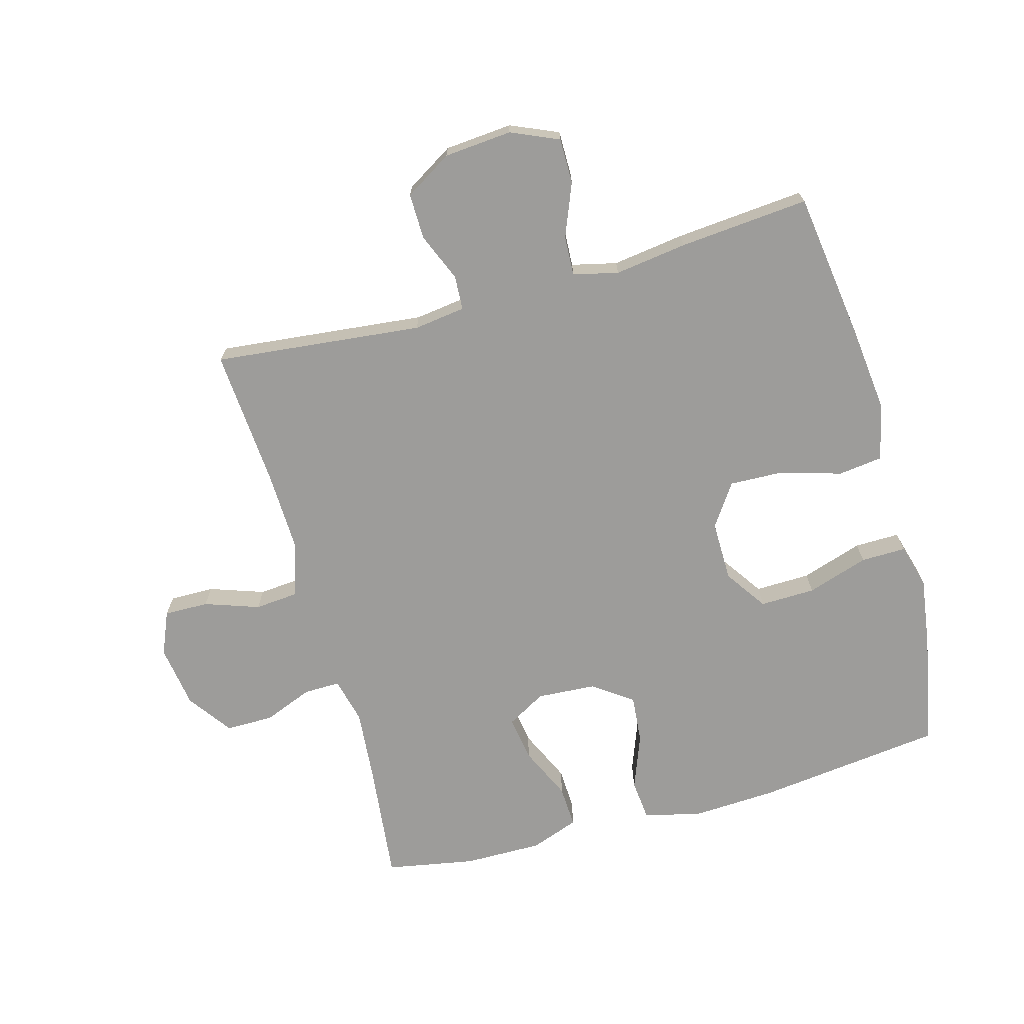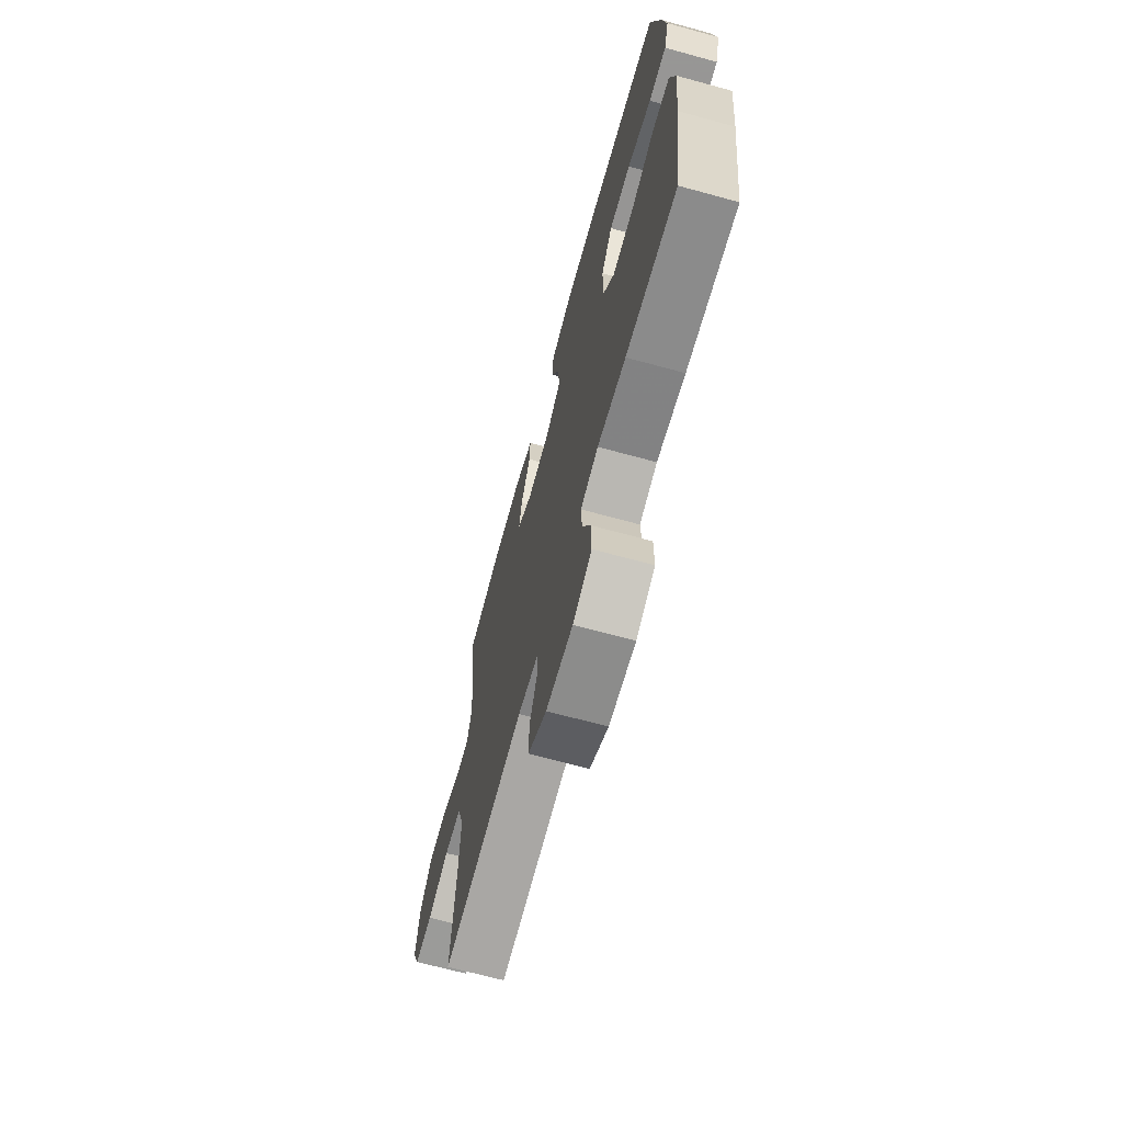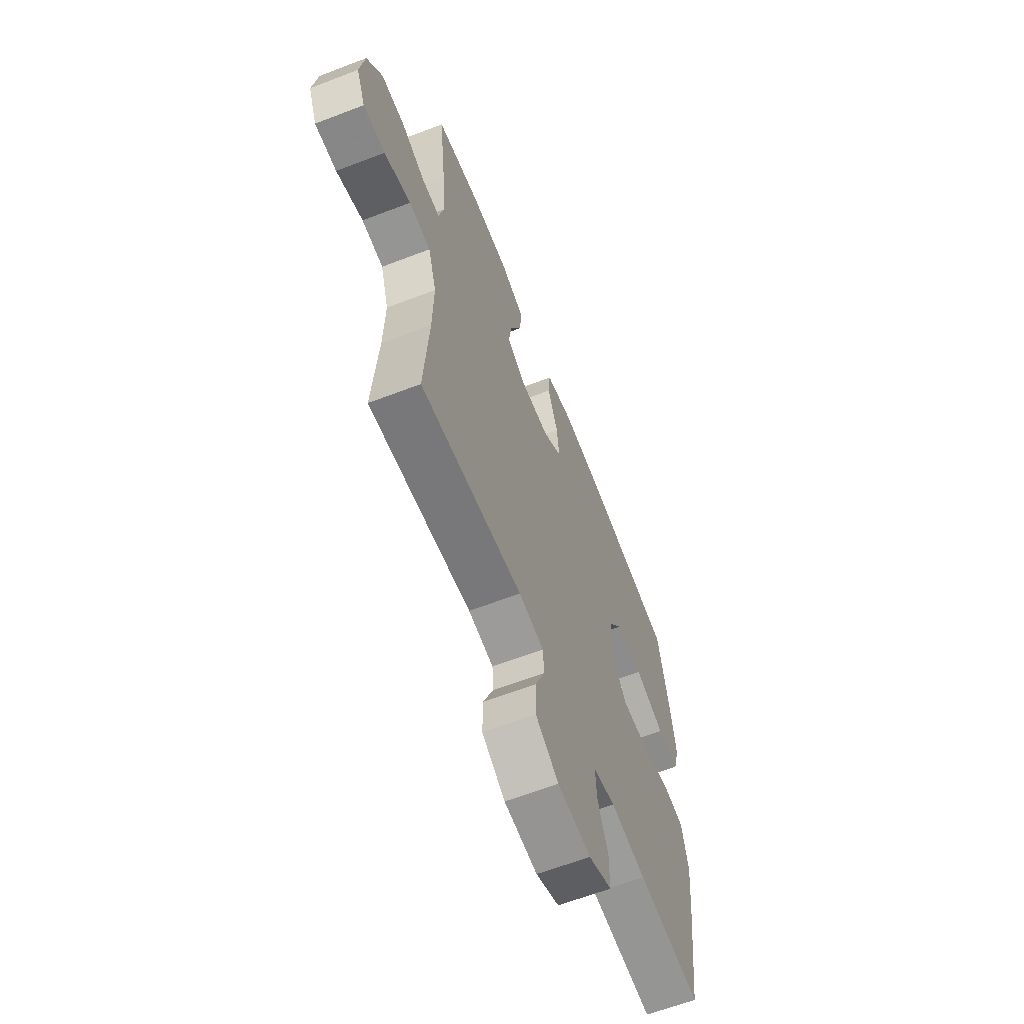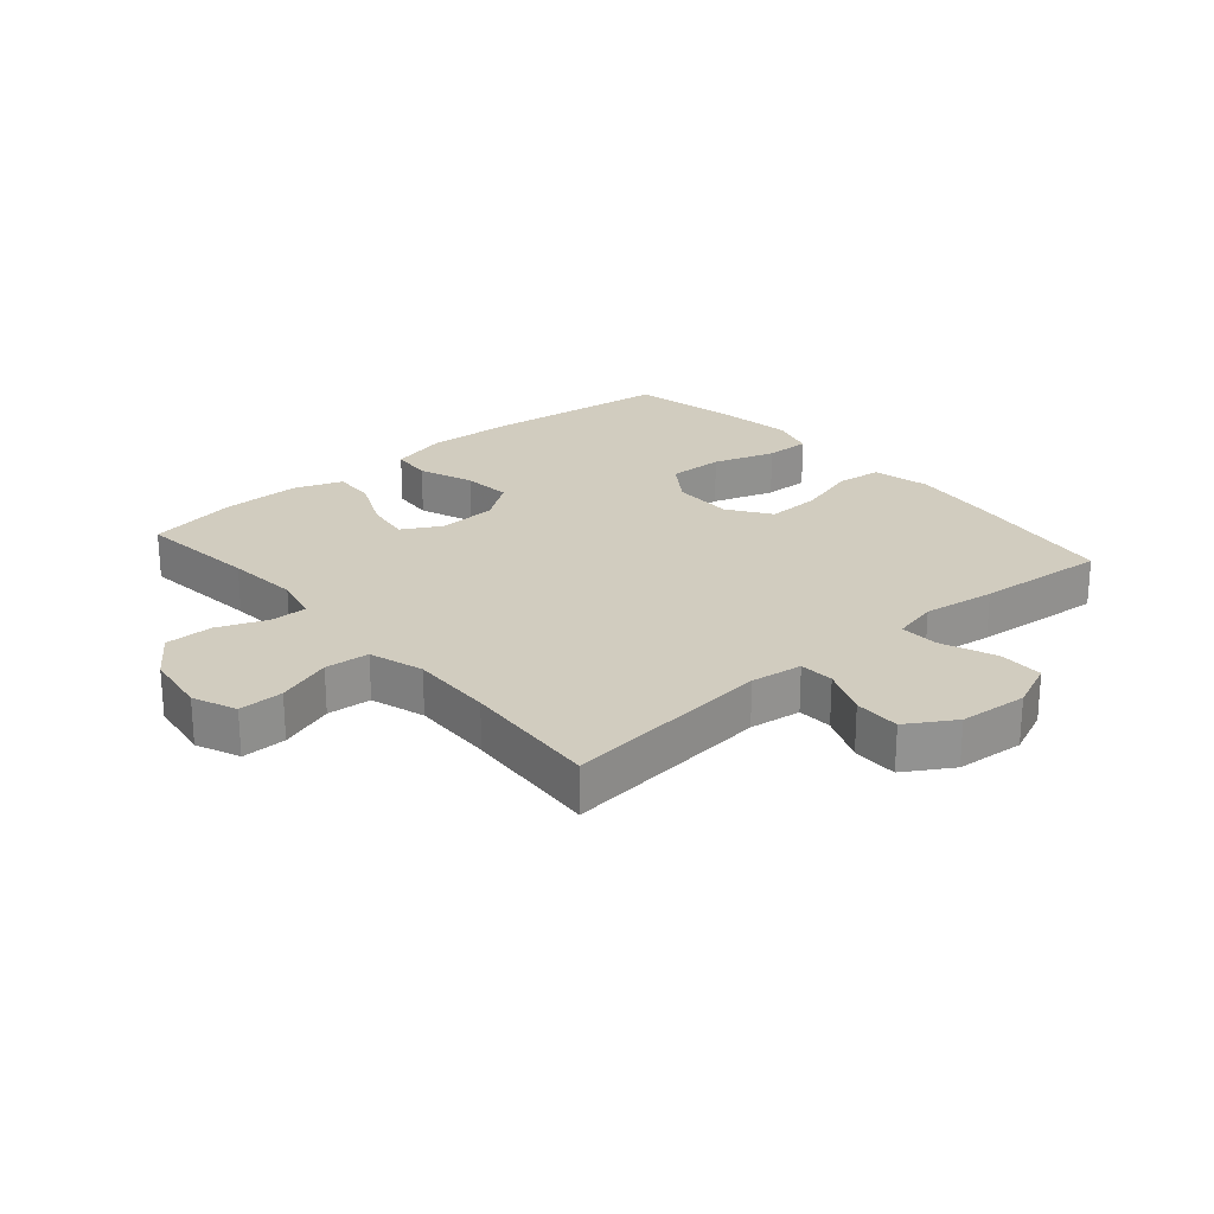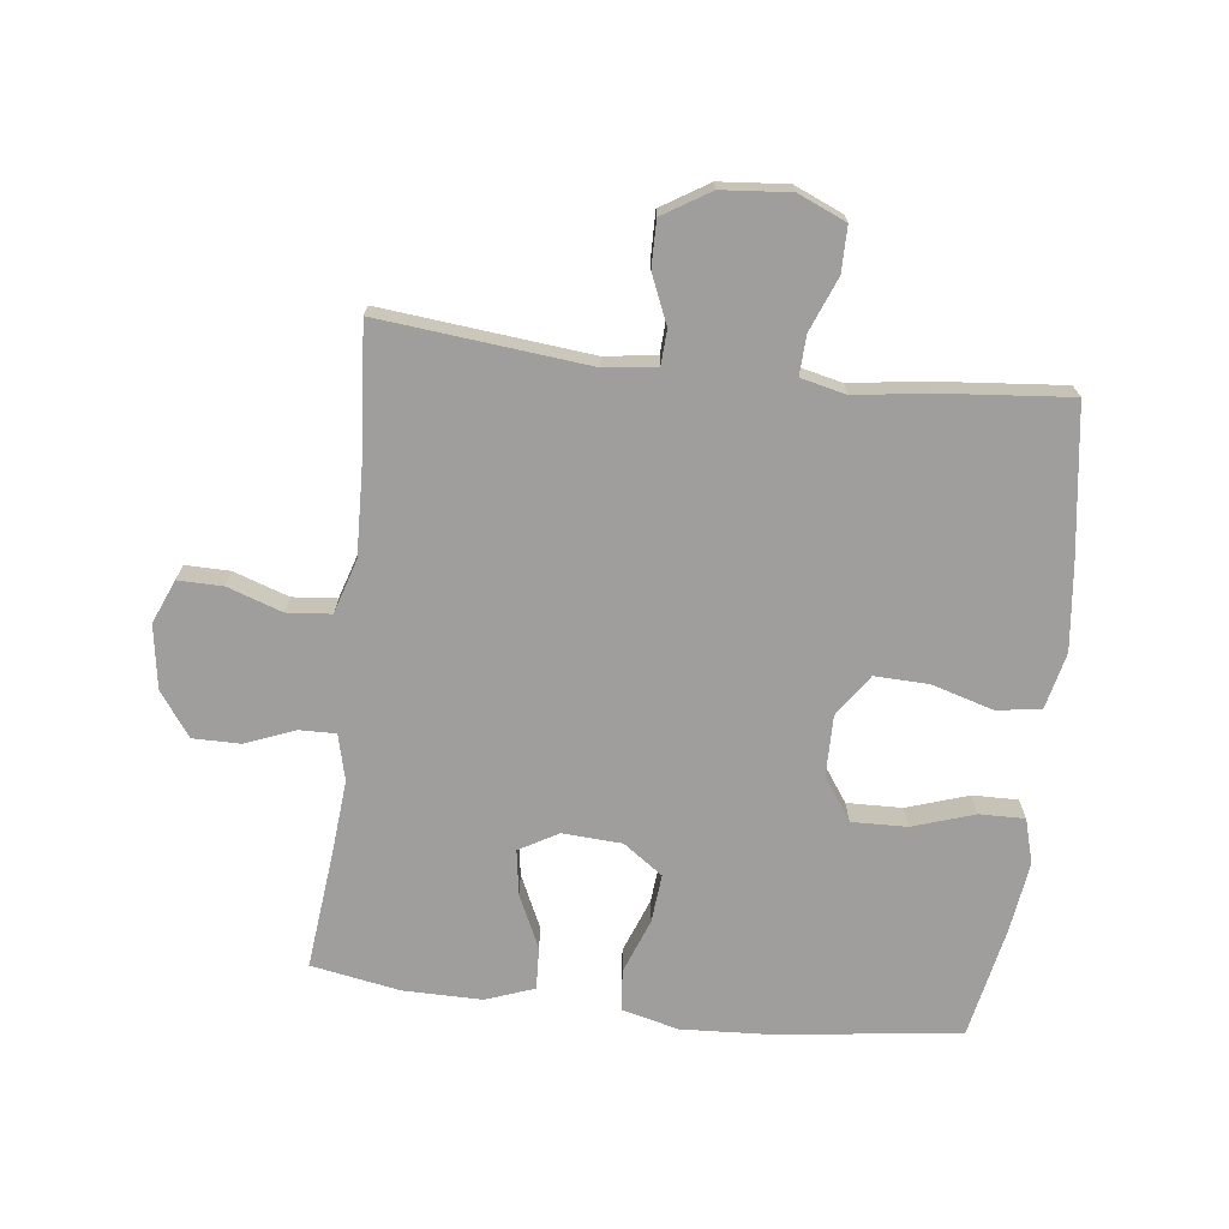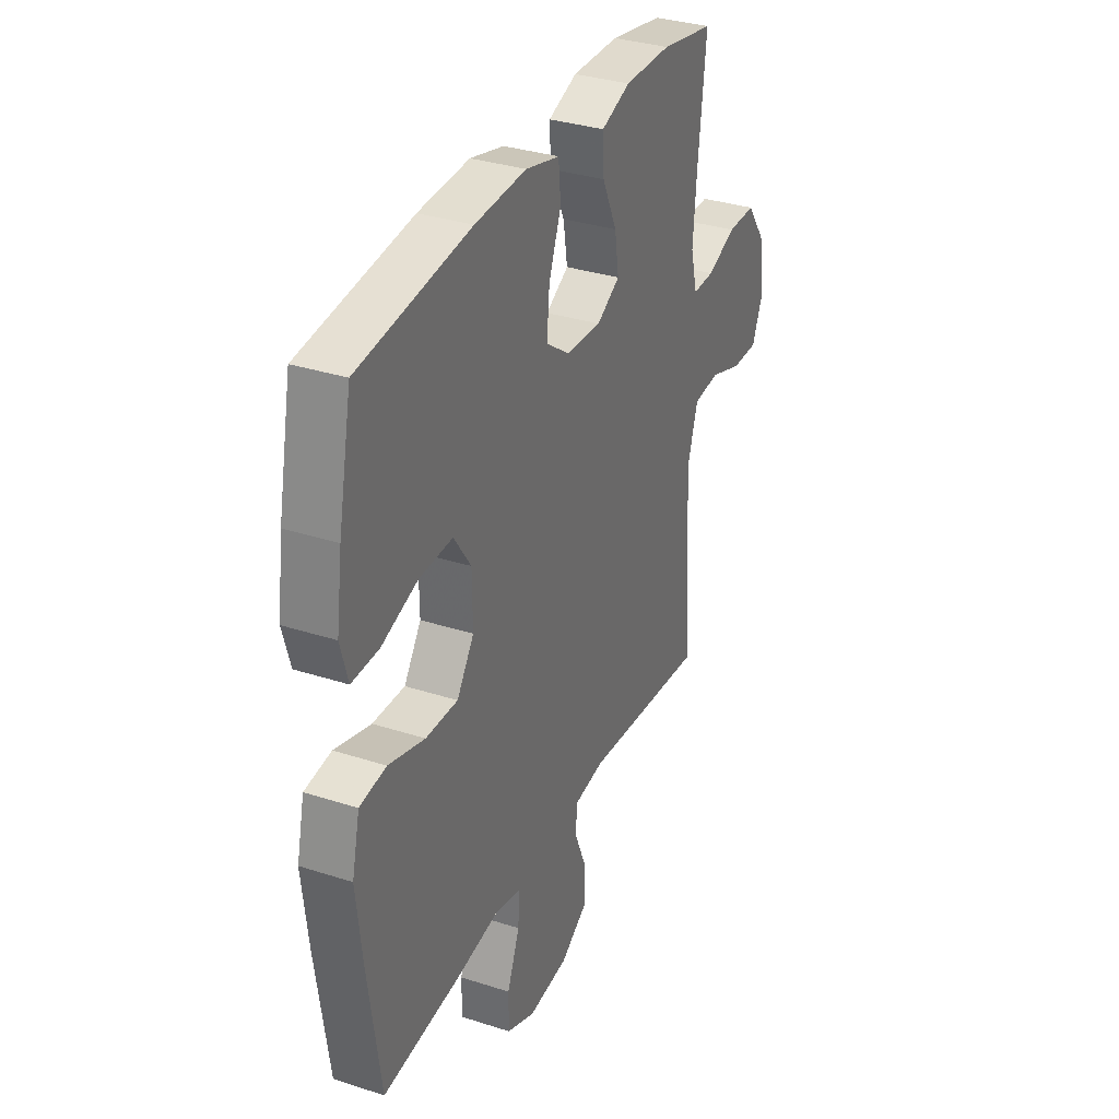
<metadata>
{"format":"obj","ext":"obj","renderer":"f3d","projection":"perspective","resolution":1024,"background":"white","views":[{"elev":-70.1,"azim":-164.5,"up":"+Y"},{"elev":-68.8,"azim":-105.3,"up":"+Z"},{"elev":-63.0,"azim":111.3,"up":"+Z"},{"elev":24.1,"azim":139.2,"up":"+Y"},{"elev":-70.9,"azim":173.4,"up":"+Y"},{"elev":33.5,"azim":-66.2,"up":"+Z"}]}
</metadata>
<code>
v 0.5 0.07 -0.5
v 0.168 0.07 -0.465
v 0.086 0.07 -0.476
v 0.083 0.07 -0.531
v 0.115 0.07 -0.608
v 0.116 0.07 -0.681
v 0.041 0.07 -0.727
v -0.067 0.07 -0.736
v -0.143 0.07 -0.703
v -0.143 0.07 -0.631
v -0.109 0.07 -0.546
v -0.106 0.07 -0.483
v -0.178 0.07 -0.466
v -0.293 0.07 -0.482
v -0.5 0.07 -0.5
v -0.533 0.07 -0.262
v -0.548 0.07 -0.126
v -0.527 0.07 -0.035
v -0.456 0.07 -0.026
v -0.359 0.07 -0.055
v -0.273 0.07 -0.058
v -0.227 0.07 0.009
v -0.228 0.07 0.106
v -0.274 0.07 0.173
v -0.362 0.07 0.171
v -0.46 0.07 0.139
v -0.532 0.07 0.138
v -0.552 0.07 0.209
v -0.536 0.07 0.322
v -0.5 0.07 0.5
v -0.203 0.07 0.536
v -0.066 0.07 0.543
v 0.024 0.07 0.52
v 0.03 0.07 0.455
v -0.003 0.07 0.368
v -0.01 0.07 0.291
v 0.053 0.07 0.246
v 0.147 0.07 0.24
v 0.209 0.07 0.275
v 0.198 0.07 0.347
v 0.159 0.07 0.432
v 0.156 0.07 0.499
v 0.233 0.07 0.527
v 0.358 0.07 0.526
v 0.5 0.07 0.5
v 0.479 0.07 0.308
v 0.469 0.07 0.193
v 0.487 0.07 0.12
v 0.545 0.07 0.121
v 0.623 0.07 0.152
v 0.699 0.07 0.152
v 0.749 0.07 0.082
v 0.764 0.07 -0.019
v 0.735 0.07 -0.088
v 0.664 0.07 -0.087
v 0.577 0.07 -0.057
v 0.507 0.07 -0.063
v 0.48 0.07 -0.149
v 0.484 0.07 -0.28
v 0.5 0 -0.5
v 0.168 0 -0.465
v 0.086 0 -0.476
v 0.083 0 -0.531
v 0.115 0 -0.608
v 0.116 0 -0.681
v 0.041 0 -0.727
v -0.067 0 -0.736
v -0.143 0 -0.703
v -0.143 0 -0.631
v -0.109 0 -0.546
v -0.106 0 -0.483
v -0.178 0 -0.466
v -0.293 0 -0.482
v -0.5 0 -0.5
v -0.533 0 -0.262
v -0.548 0 -0.126
v -0.527 0 -0.035
v -0.456 0 -0.026
v -0.359 0 -0.055
v -0.273 0 -0.058
v -0.227 0 0.009
v -0.228 0 0.106
v -0.274 0 0.173
v -0.362 0 0.171
v -0.46 0 0.139
v -0.532 0 0.138
v -0.552 0 0.209
v -0.536 0 0.322
v -0.5 0 0.5
v -0.203 0 0.536
v -0.066 0 0.543
v 0.024 0 0.52
v 0.03 0 0.455
v -0.003 0 0.368
v -0.01 0 0.291
v 0.053 0 0.246
v 0.147 0 0.24
v 0.209 0 0.275
v 0.198 0 0.347
v 0.159 0 0.432
v 0.156 0 0.499
v 0.233 0 0.527
v 0.358 0 0.526
v 0.5 0 0.5
v 0.479 0 0.308
v 0.469 0 0.193
v 0.487 0 0.12
v 0.545 0 0.121
v 0.623 0 0.152
v 0.699 0 0.152
v 0.749 0 0.082
v 0.764 0 -0.019
v 0.735 0 -0.088
v 0.664 0 -0.087
v 0.577 0 -0.057
v 0.507 0 -0.063
v 0.48 0 -0.149
v 0.484 0 -0.28
f 54 55 56
f 53 54 56
f 52 53 56
f 51 52 56
f 50 51 56
f 49 50 56
f 48 49 56 57
f 47 48 57 58
f 44 45 46
f 43 44 46
f 42 43 46
f 41 42 46
f 40 41 46
f 39 40 46 47
f 47 58 59
f 39 47 59
f 38 39 59
f 33 34 35
f 32 33 35
f 31 32 35
f 30 31 35
f 29 30 35
f 28 29 35
f 27 28 35
f 26 27 35
f 25 26 35
f 24 25 35 36
f 23 24 36 37
f 18 19 20
f 17 18 20
f 16 17 20
f 15 16 20
f 14 15 20
f 13 14 20
f 12 13 20 21
f 9 10 11
f 8 9 11
f 7 8 11
f 6 7 11
f 5 6 11
f 4 5 11
f 3 4 11 12
f 12 21 22
f 3 12 22
f 2 3 22
f 37 38 59
f 23 37 59
f 22 23 59
f 2 22 59
f 1 2 59
f 115 114 113
f 115 113 112
f 115 112 111
f 115 111 110
f 115 110 109
f 115 109 108
f 116 115 108 107
f 117 116 107 106
f 105 104 103
f 105 103 102
f 105 102 101
f 105 101 100
f 105 100 99
f 106 105 99 98
f 118 117 106
f 118 106 98
f 118 98 97
f 94 93 92
f 94 92 91
f 94 91 90
f 94 90 89
f 94 89 88
f 94 88 87
f 94 87 86
f 94 86 85
f 94 85 84
f 95 94 84 83
f 96 95 83 82
f 79 78 77
f 79 77 76
f 79 76 75
f 79 75 74
f 79 74 73
f 79 73 72
f 80 79 72 71
f 70 69 68
f 70 68 67
f 70 67 66
f 70 66 65
f 70 65 64
f 70 64 63
f 71 70 63 62
f 81 80 71
f 81 71 62
f 81 62 61
f 118 97 96
f 118 96 82
f 118 82 81
f 118 81 61
f 118 61 60
f 1 60 61 2
f 2 61 62 3
f 3 62 63 4
f 4 63 64 5
f 5 64 65 6
f 6 65 66 7
f 7 66 67 8
f 8 67 68 9
f 9 68 69 10
f 10 69 70 11
f 11 70 71 12
f 12 71 72 13
f 13 72 73 14
f 14 73 74 15
f 15 74 75 16
f 16 75 76 17
f 17 76 77 18
f 18 77 78 19
f 19 78 79 20
f 20 79 80 21
f 21 80 81 22
f 22 81 82 23
f 23 82 83 24
f 24 83 84 25
f 25 84 85 26
f 26 85 86 27
f 27 86 87 28
f 28 87 88 29
f 29 88 89 30
f 30 89 90 31
f 31 90 91 32
f 32 91 92 33
f 33 92 93 34
f 34 93 94 35
f 35 94 95 36
f 36 95 96 37
f 37 96 97 38
f 38 97 98 39
f 39 98 99 40
f 40 99 100 41
f 41 100 101 42
f 42 101 102 43
f 43 102 103 44
f 44 103 104 45
f 45 104 105 46
f 46 105 106 47
f 47 106 107 48
f 48 107 108 49
f 49 108 109 50
f 50 109 110 51
f 51 110 111 52
f 52 111 112 53
f 53 112 113 54
f 54 113 114 55
f 55 114 115 56
f 56 115 116 57
f 57 116 117 58
f 58 117 118 59
f 59 118 60 1

</code>
